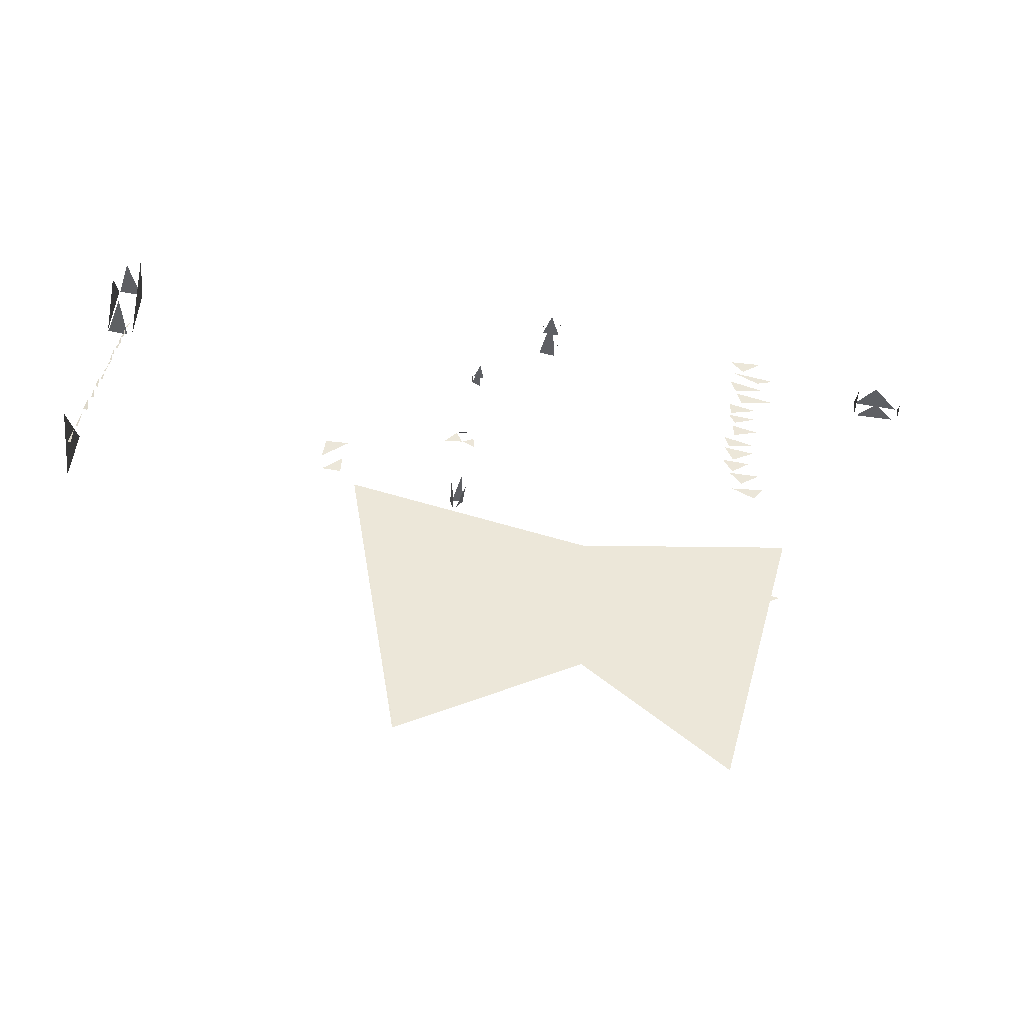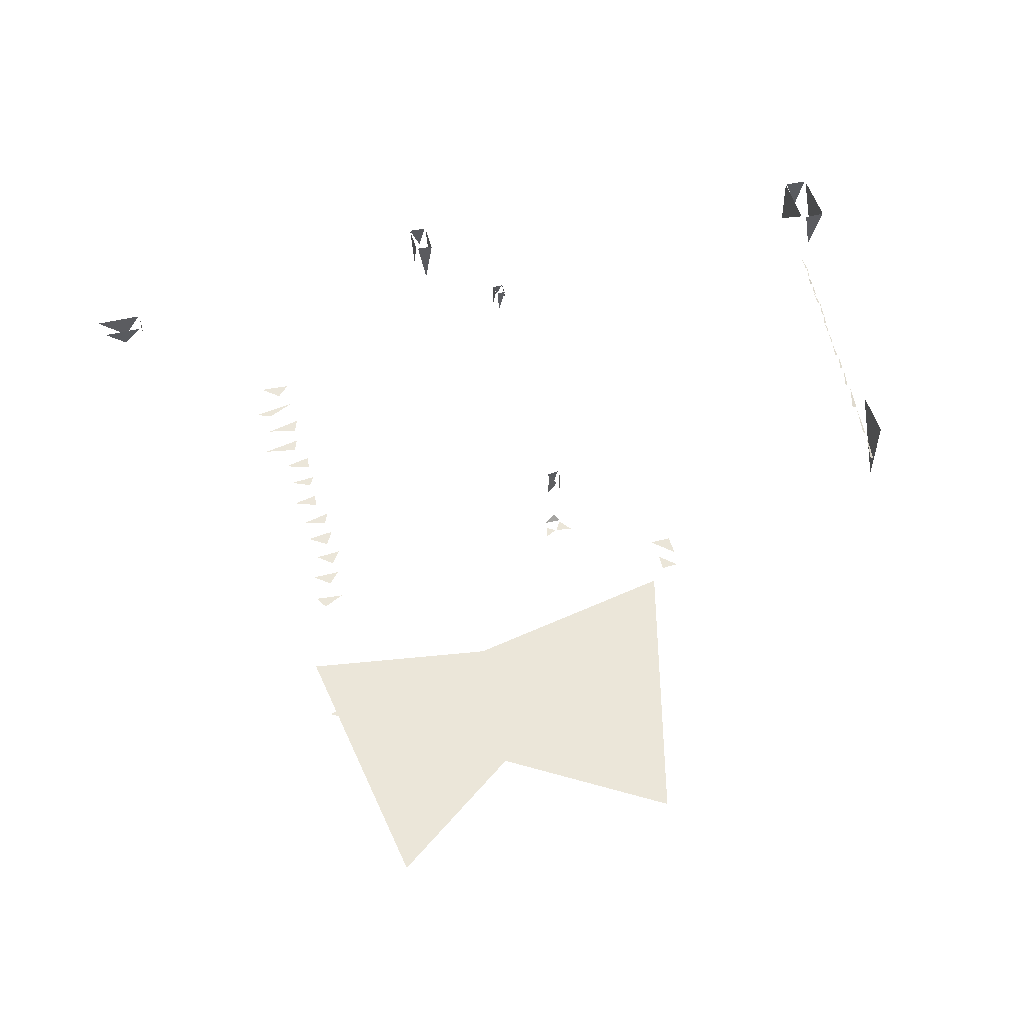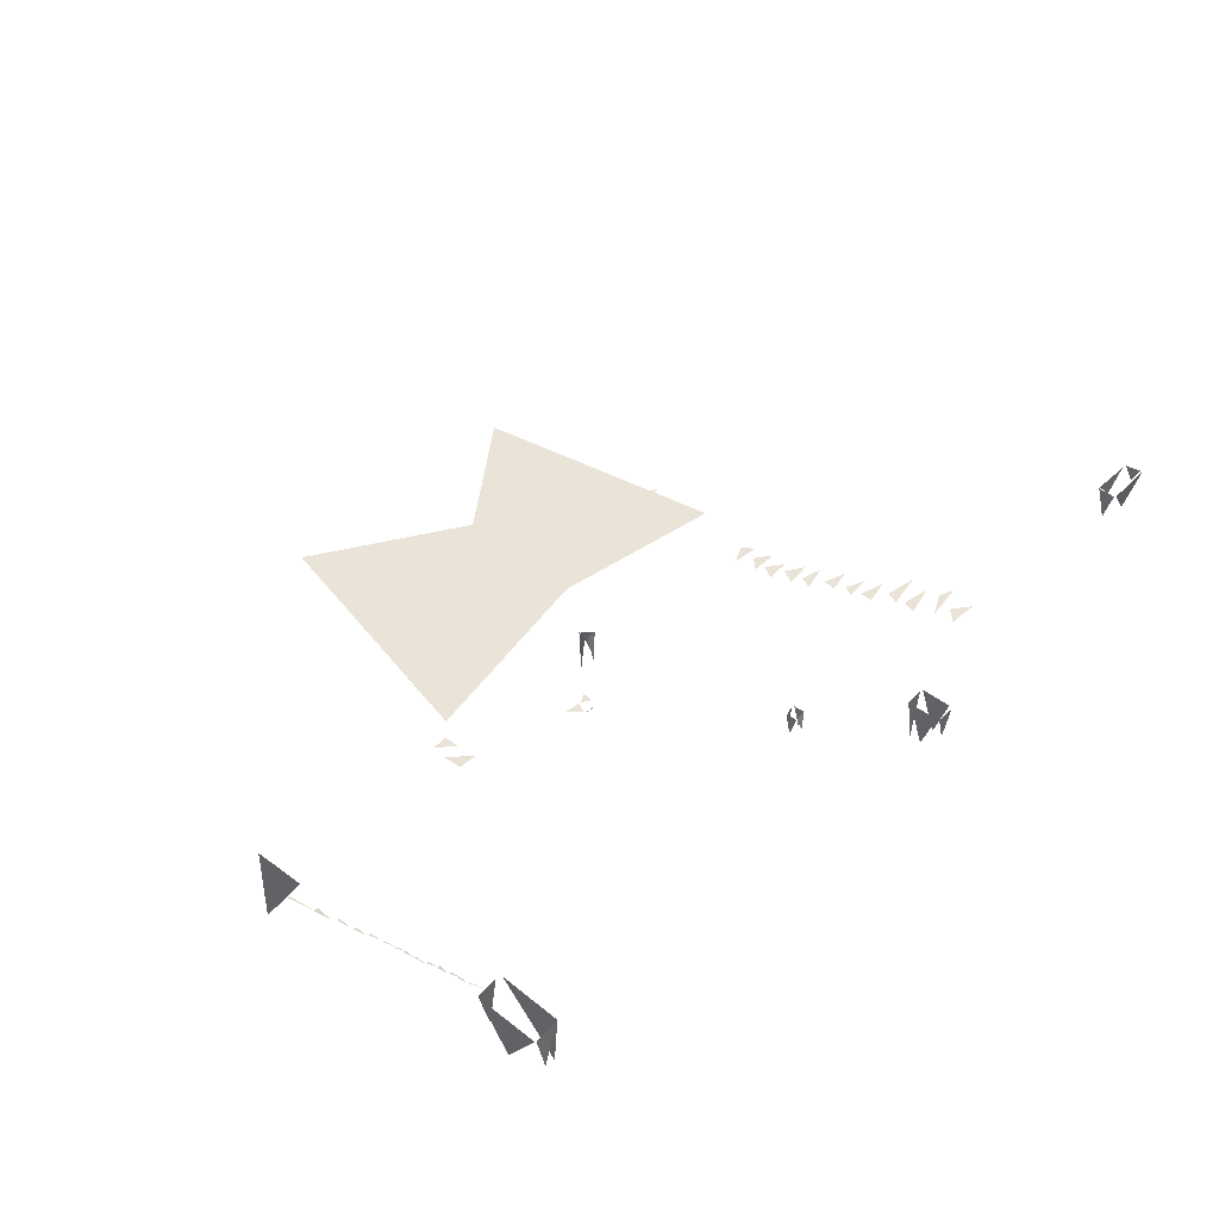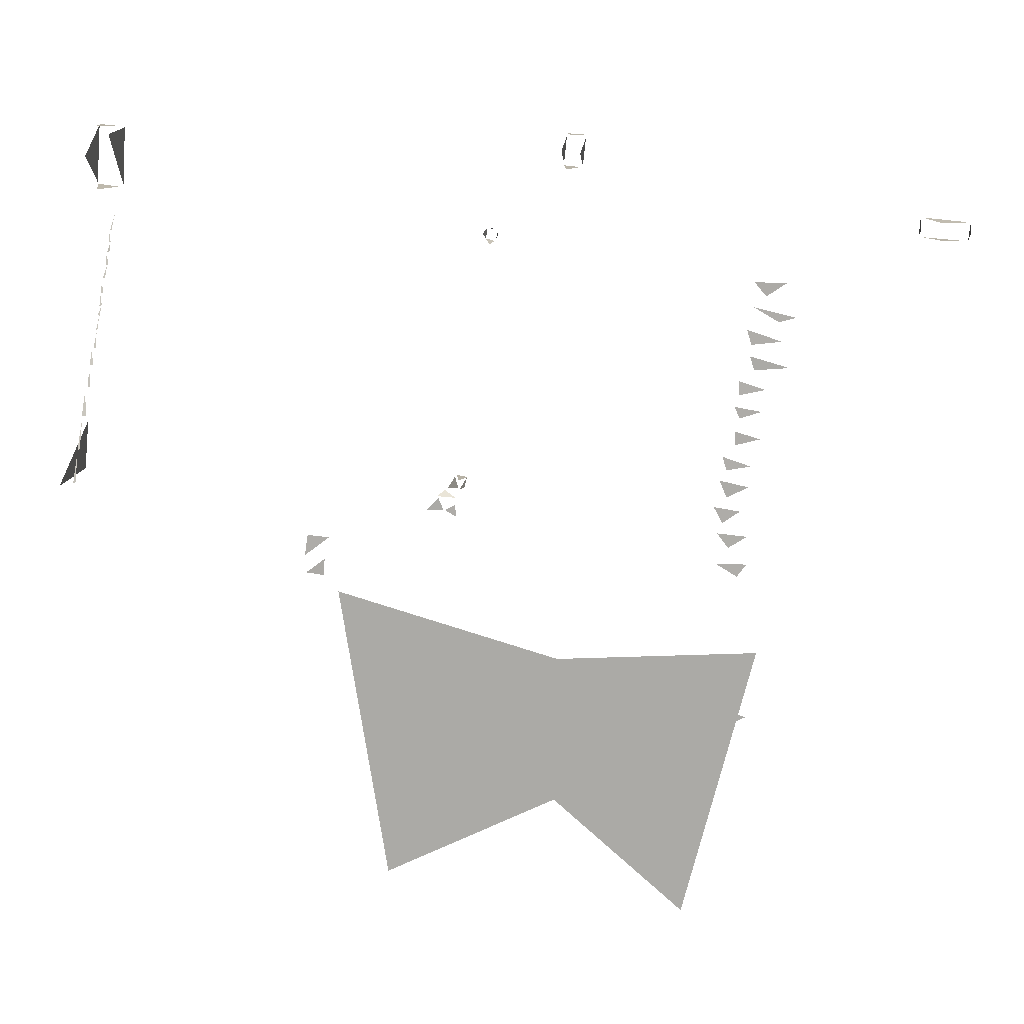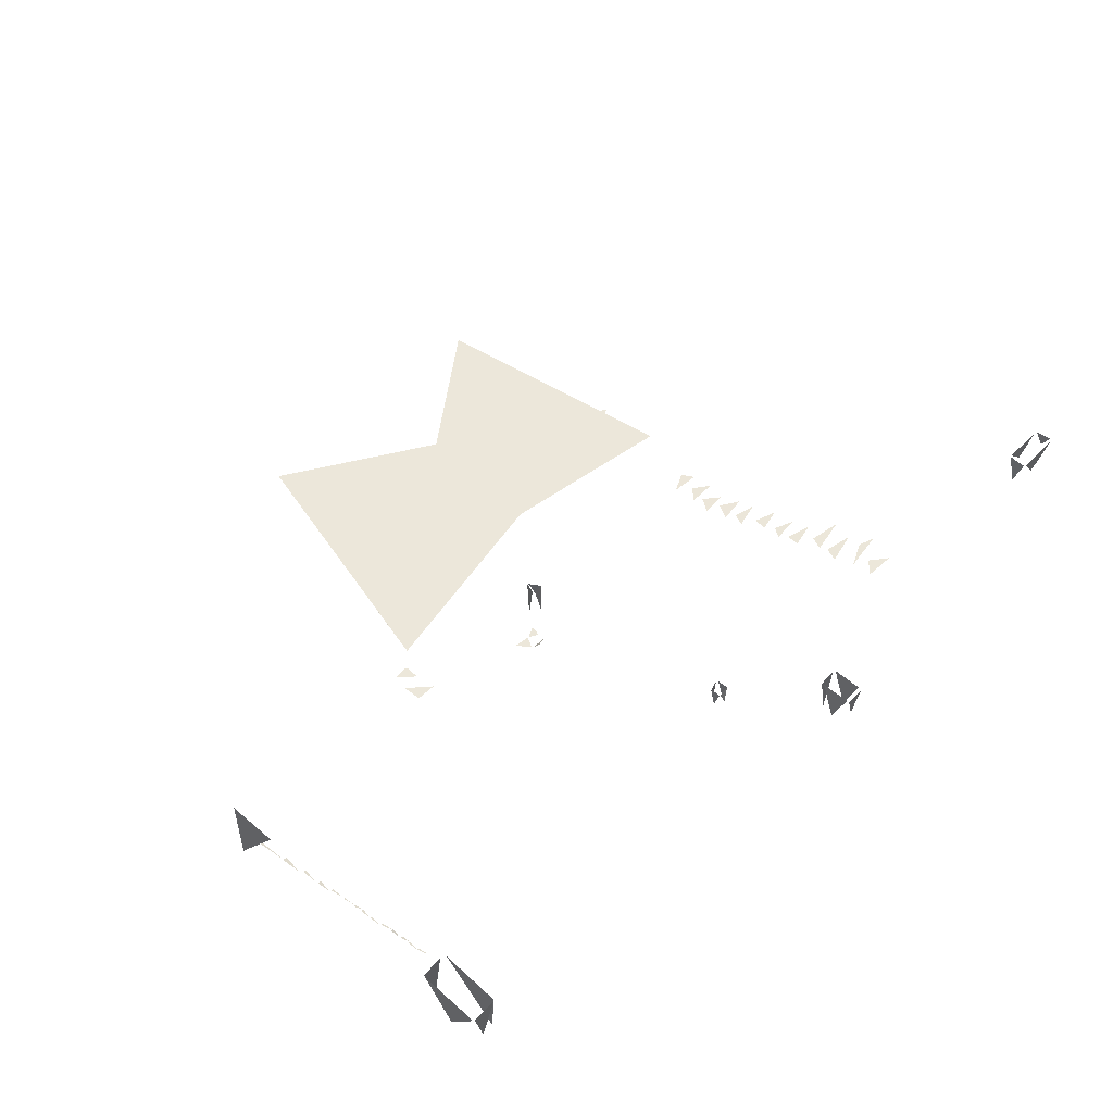
<metadata>
{"format":"obj","ext":"obj","renderer":"f3d","projection":"perspective","resolution":1024,"background":"white","views":[{"elev":-43.2,"azim":-5.8,"up":"+Z"},{"elev":55.4,"azim":170.3,"up":"+Y"},{"elev":43.3,"azim":-43.5,"up":"+Y"},{"elev":12.5,"azim":7.2,"up":"+Z"},{"elev":52.8,"azim":-42.0,"up":"+Y"}]}
</metadata>
<code>
v 5.734 -0.02735 -0.4124
v -0.08654 0.02662 -0.8165
v 4.599 -0.02349 -4.846
v 5.395 0.147 0.792
v 5.057 0.1544 0.9893
v 5.543 0.1516 0.9941
v 5.243 0.2701 1.229
v 5.539 0.2742 1.42
v 5.064 0.2753 1.461
v 5.139 0.383 1.608
v 5.416 0.3866 1.802
v 4.998 0.3875 1.866
v 5.198 0.5025 2
v 5.537 0.5058 2.177
v 5.08 0.5022 2.275
v 5.184 0.6162 2.422
v 5.564 0.6265 2.492
v 5.114 0.6208 2.642
v 5.313 0.7238 2.814
v 5.701 0.7303 2.916
v 5.299 0.7253 3.039
v 5.37 0.8367 3.232
v 5.712 0.8412 3.342
v 5.281 0.8387 3.419
v 5.342 0.9493 3.584
v 5.773 0.9596 3.68
v 5.344 0.9581 3.814
v 5.577 1.067 3.977
v 6.135 1.068 4.025
v 5.507 1.066 4.202
v 5.522 1.17 4.372
v 6.01 1.18 4.43
v 5.451 1.174 4.614
v 5.954 1.285 4.73
v 5.543 1.289 4.966
v 6.229 1.289 4.804
v 6.058 1.397 5.341
v 5.74 1.395 5.128
v 5.544 1.393 5.357
v 8.208 2.534 6.106
v 8.196 3.043 5.964
v 8.216 3.035 6.25
v 8.549 2.603 6.22
v 8.241 3.037 6.271
v 9.018 3.058 6.198
v 9.018 2.778 6.021
v 9.032 3.046 6.156
v 8.998 3.018 5.888
v 8.551 2.706 5.926
v 8.894 3.036 5.897
v 8.235 3.039 5.949
v 2.626 2.424 7.31
v 2.655 3.099 7.529
v 2.602 3.124 7.062
v 2.429 2.232 7.062
v 2.569 3.111 7.043
v 2.284 3.085 7.072
v 2.315 2.421 7.343
v 2.292 3.076 7.112
v 2.339 3.076 7.572
v 2.477 2.625 7.592
v 2.654 3.076 7.582
v 2.354 3.057 7.605
v 1.224 2.475 5.909
v 1.207 2.861 6.001
v 1.182 2.868 5.834
v 1.129 2.584 6.052
v 1.032 2.842 6.029
v 1.209 2.848 6.007
v 0.9809 2.545 5.96
v 1.004 2.831 5.856
v 1.019 2.838 6.027
v 1.124 2.388 5.804
v 1.148 2.871 5.813
v 0.9963 2.826 5.857
v -5.235 2.012 7.594
v -5.229 2.945 7.659
v -5.309 3.014 6.682
v -5.507 2.262 7.718
v -5.644 2.924 7.711
v -5.251 2.942 7.675
v -5.707 2.192 7.217
v -5.757 2.994 6.722
v -5.662 2.918 7.701
v -5.536 2.199 6.662
v -5.747 2.997 6.694
v -5.394 3.014 6.648
v 0.6438 1.903 1.75
v 0.5923 1.92 1.94
v 0.5673 1.227 1.876
v 0.736 1.345 1.99
v 0.8124 1.912 1.934
v 0.6219 1.926 1.968
v 0.82 1.413 1.853
v 0.6813 1.865 1.738
v 0.7966 1.911 1.939
v 0.3709 0.263 1.714
v 0.6501 0.2625 1.727
v 0.5674 0.2622 1.925
v 0.8586 0.2599 1.617
v 0.6734 0.2604 1.727
v 0.8393 0.2632 1.813
v 0.6502 0.3768 2.038
v 0.8471 0.2536 1.934
v 0.5588 0.2625 1.95
v -1.191 0.02705 1.272
v -1.548 0.03982 1.299
v -1.598 0.03163 0.9611
v -1.272 0.02565 0.912
v -1.579 0.02845 0.6743
v -1.29 0.02673 0.6368
v -5.819 0.4609 1.908
v -5.727 1.84 2.767
v -5.821 1.882 1.926
v -5.724 1.038 1.855
v -5.735 1.172 2.273
v -5.776 1.041 1.842
v -5.672 1.356 2.915
v -5.69 1.205 2.39
v -5.728 1.201 2.378
v -5.643 1.462 3.321
v -5.601 1.353 2.939
v -5.678 1.354 2.942
v -5.59 1.586 3.717
v -5.562 1.497 3.407
v -5.603 1.501 3.411
v -5.557 1.675 4.046
v -5.532 1.604 3.767
v -5.583 1.596 3.763
v -5.49 1.751 4.298
v -5.53 1.684 4.051
v -5.495 1.683 4.049
v -5.457 1.826 4.567
v -5.501 1.764 4.34
v -5.48 1.764 4.338
v -5.427 1.878 4.74
v -5.481 1.834 4.588
v -5.452 1.83 4.572
v -5.448 1.936 4.948
v -5.462 1.877 4.736
v -5.424 1.879 4.744
v -5.433 2.002 5.191
v -5.415 1.935 4.952
v -5.447 1.935 4.949
v -5.354 2.066 5.418
v -5.386 2.006 5.192
v -5.422 2.005 5.19
v -5.372 2.123 5.617
v -5.386 2.061 5.398
v -5.348 2.079 5.4
v -5.32 2.166 5.783
v -5.327 2.113 5.616
v -5.369 2.124 5.619
v -5.335 2.218 5.971
v -5.348 2.168 5.785
v -5.316 2.168 5.785
v -5.262 2.284 6.231
v -5.308 2.218 5.976
v -5.332 2.219 5.977
v -0.2657 0.01455 -4.409
v -0.2686 0.0134 -4.408
v -1.057 0.02448 0.374
v 5.587 -0.03733 -1.484
v -1.054 0.03355 0.3705
v -0.2829 0.0215 -4.416
f 1 2 3
f 4 5 6
f 7 8 9
f 10 11 12
f 13 14 15
f 16 17 18
f 19 20 21
f 22 23 24
f 25 26 27
f 28 29 30
f 31 32 33
f 34 35 36
f 37 38 39
f 40 41 42
f 43 44 45
f 46 47 48
f 49 50 51
f 52 53 54
f 55 56 57
f 58 59 60
f 61 62 63
f 64 65 66
f 67 68 69
f 70 71 72
f 73 74 75
f 76 77 78
f 79 80 81
f 82 83 84
f 85 86 87
f 88 89 90
f 91 92 93
f 94 95 96
f 97 98 99
f 100 101 102
f 103 104 105
f 106 107 108
f 109 110 111
f 112 113 114
f 115 116 117
f 118 119 120
f 121 122 123
f 124 125 126
f 127 128 129
f 130 131 132
f 133 134 135
f 136 137 138
f 139 140 141
f 142 143 144
f 145 146 147
f 148 149 150
f 151 152 153
f 154 155 156
f 157 158 159
f 160 161 162
f 163 164 165

</code>
